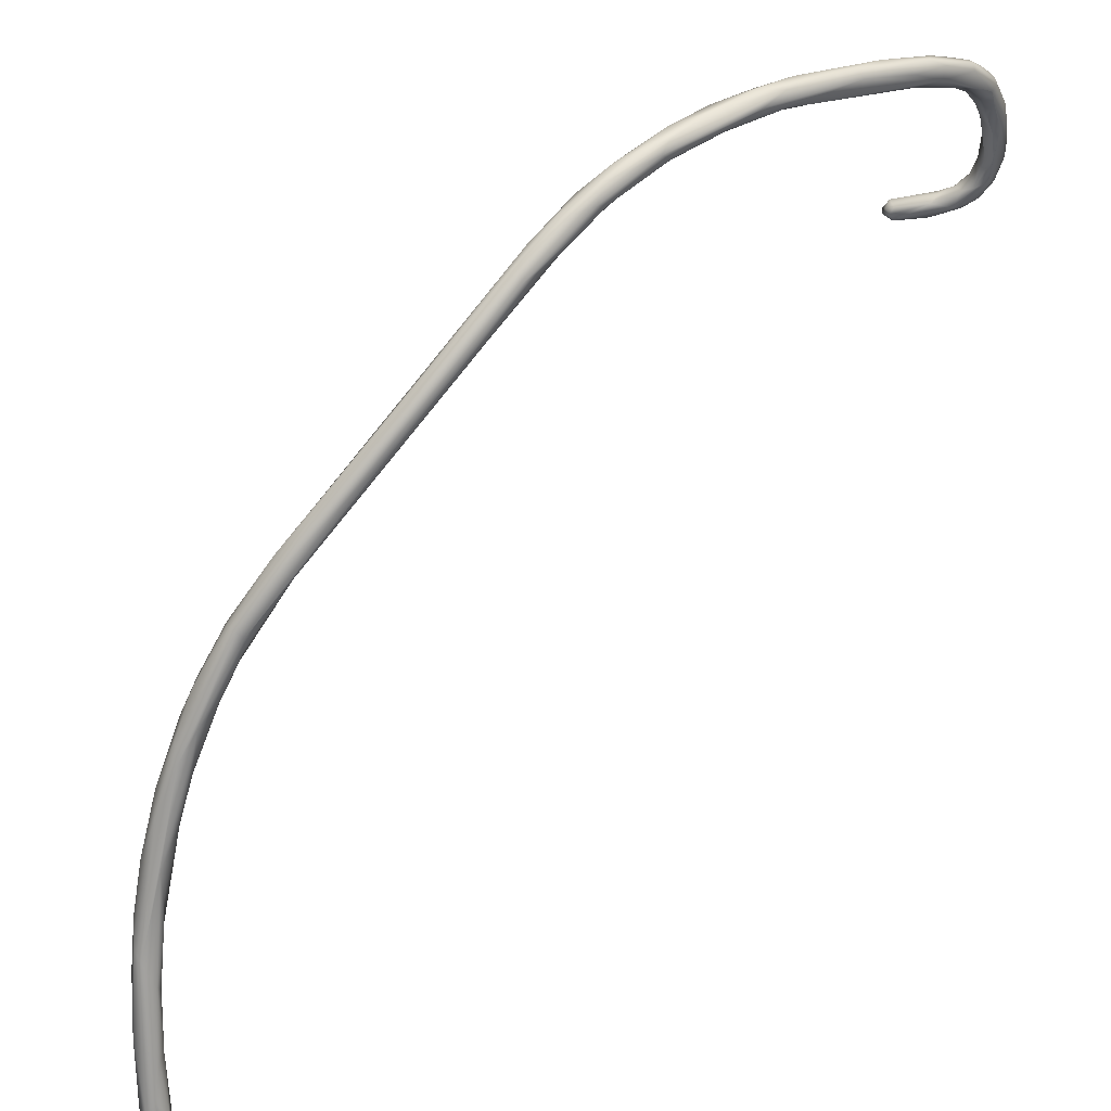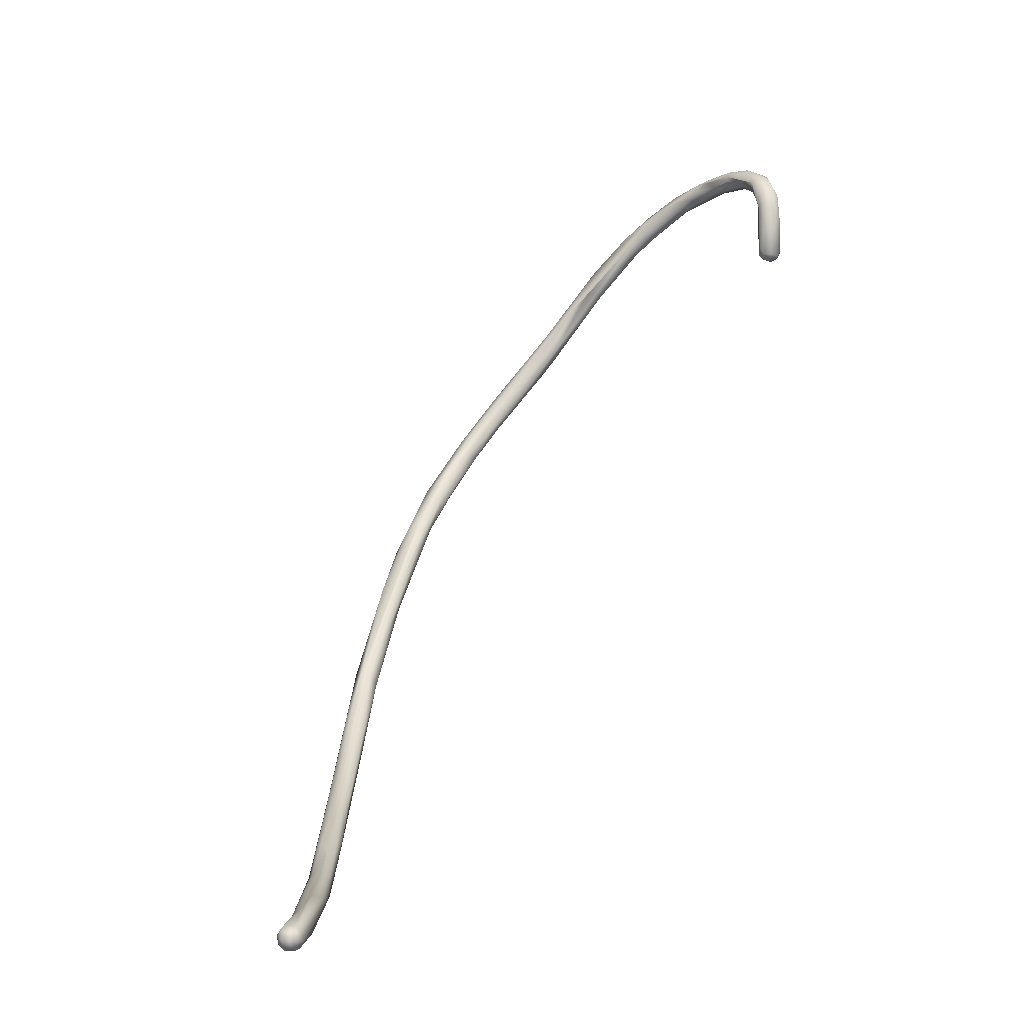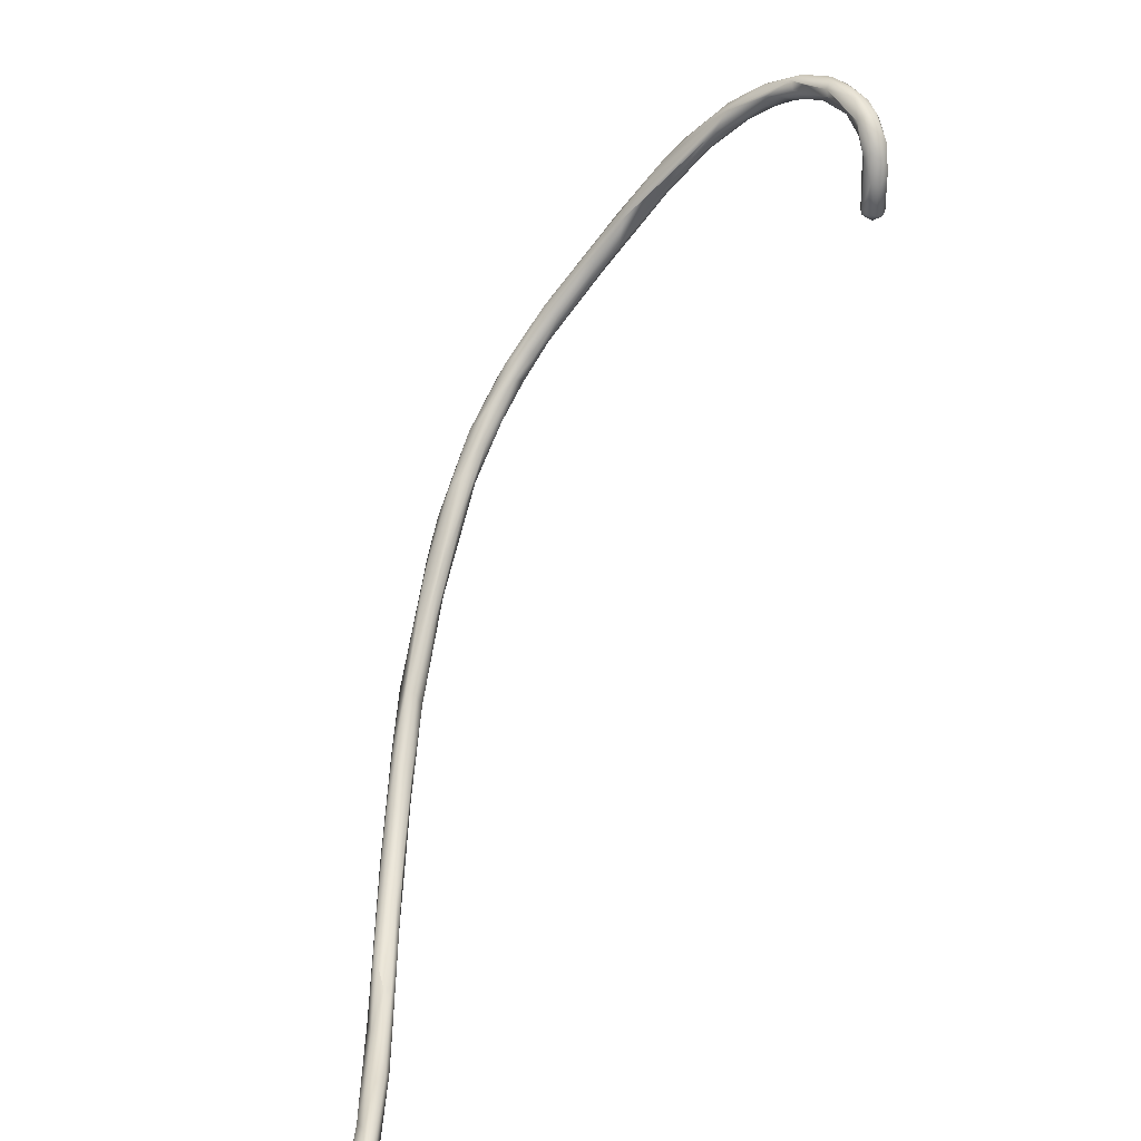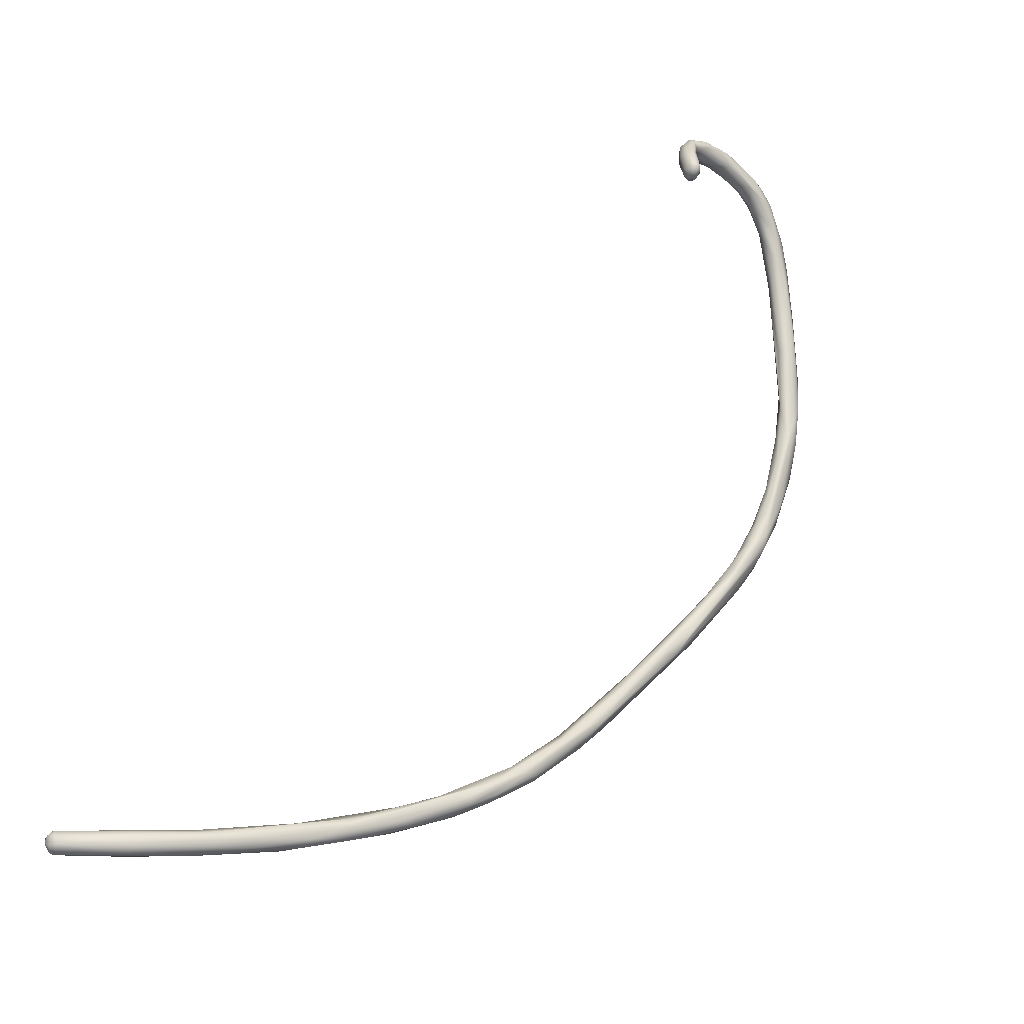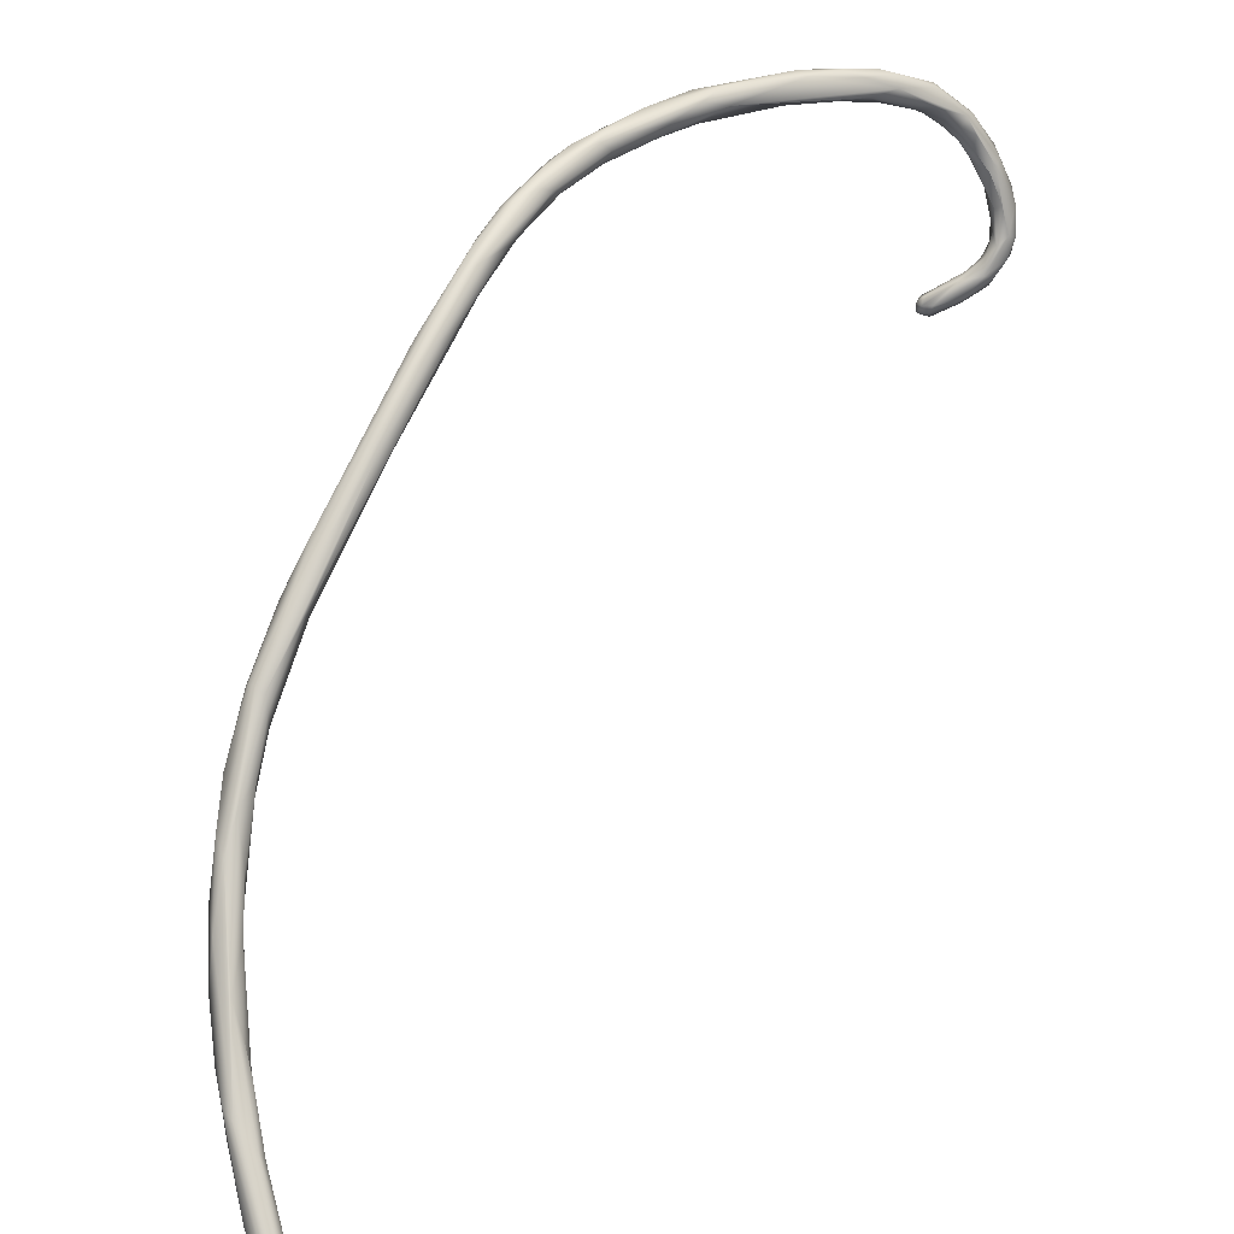
<metadata>
{"format":"obj","ext":"obj","renderer":"f3d","projection":"perspective","resolution":1024,"background":"white","views":[{"elev":-47.1,"azim":105.5,"up":"+Z"},{"elev":-5.7,"azim":-112.1,"up":"+Y"},{"elev":23.4,"azim":-113.3,"up":"+Y"},{"elev":-58.5,"azim":-33.8,"up":"+Y"},{"elev":-76.7,"azim":121.6,"up":"+Z"}]}
</metadata>
<code>
o FJ1973.obj_grp1.794
v 0.09623 -0.6887 6.069
v 0.09692 -0.6895 6.068
v 0.0978 -0.6893 6.065
v 0.09471 -0.6886 6.067
v 0.0959 -0.6884 6.064
v 0.1225 -0.6852 6.082
v 0.1192 -0.687 6.077
v 0.0982 -0.6874 6.063
v 0.1108 -0.6852 6.078
v 0.1211 -0.6838 6.073
v 0.09849 -0.6843 6.062
v 0.1448 -0.6804 6.091
v 0.1506 -0.6758 6.097
v 0.1428 -0.681 6.086
v 0.1231 -0.6801 6.075
v 0.1332 -0.6755 6.081
v 0.1605 -0.6759 6.097
v 0.1664 -0.6702 6.094
v 0.1783 -0.6683 6.106
v 0.1698 -0.6714 6.096
v 0.1782 -0.669 6.103
v 0.1943 -0.6615 6.11
v 0.2067 -0.6525 6.112
v 0.0945 -0.6863 6.07
v 0.141 -0.6765 6.093
v 0.09428 -0.6836 6.07
v 0.09335 -0.6867 6.065
v 0.09332 -0.6838 6.065
v 0.09301 -0.6846 6.067
v 0.09556 -0.685 6.062
v 0.09683 -0.6818 6.063
v 0.1165 -0.6779 6.075
v 0.1376 -0.6749 6.09
v 0.1338 -0.674 6.085
v 0.09531 -0.6808 6.066
v 0.1889 -0.6606 6.113
v 0.1527 -0.6689 6.094
v 0.1563 -0.6686 6.092
v 0.1895 -0.6572 6.114
v 0.2058 -0.6534 6.119
v 0.1816 -0.6582 6.103
v 0.1916 -0.6556 6.106
v 0.2129 -0.6507 6.119
v 0.09443 -0.6819 6.068
v 0.1718 -0.6627 6.105
v 0.1715 -0.6617 6.102
v 0.1725 -0.6614 6.102
v 0.2017 -0.6466 6.114
v 0.2272 -0.6397 6.123
v 0.2215 -0.6404 6.119
v 0.2047 -0.6455 6.119
v 0.2173 -0.6385 6.127
v 0.2372 -0.6259 6.137
v 0.2292 -0.6355 6.132
v 0.2294 -0.6316 6.124
v 0.2156 -0.6377 6.121
v 0.2308 -0.6373 6.13
v 0.2391 -0.6305 6.131
v 0.2334 -0.6237 6.13
v 0.2401 -0.6289 6.135
v 0.2547 -0.6134 6.137
v 0.2533 -0.612 6.136
v 0.2506 -0.6105 6.135
v 0.2481 -0.6177 6.142
v 0.2426 -0.616 6.14
v 0.2531 -0.6155 6.141
v 0.2542 -0.6149 6.139
v 0.2419 -0.6149 6.136
v 0.259 -0.5979 6.151
v 0.246 -0.6125 6.135
v 0.2596 -0.5924 6.148
v 0.2527 -0.6028 6.141
v 0.2683 -0.5961 6.149
v 0.2669 -0.5932 6.144
v 0.2747 -0.5824 6.159
v 0.2777 -0.5805 6.154
v 0.2611 -0.5924 6.145
v 0.285 -0.5564 6.162
v 0.3046 -0.5334 6.181
v 0.2828 -0.5537 6.168
v 0.2926 -0.5515 6.166
v 0.2733 -0.5718 6.161
v 0.298 -0.5431 6.179
v 0.2806 -0.564 6.168
v 0.2928 -0.5464 6.178
v 0.2986 -0.5381 6.173
v 0.2944 -0.5343 6.183
v 0.3017 -0.5328 6.187
v 0.3009 -0.5274 6.179
v 0.3098 -0.5206 6.186
v 0.3003 -0.5266 6.19
v 0.3005 -0.5229 6.184
v 0.3046 -0.5133 6.193
v 0.3051 -0.5125 6.197
v 0.3164 -0.5086 6.197
v 0.3119 -0.5093 6.192
v 0.3101 -0.5116 6.202
v 0.3173 -0.5066 6.203
v 0.3211 -0.4911 6.217
v 0.3195 -0.4873 6.221
v 0.3111 -0.4996 6.201
v 0.3112 -0.5032 6.208
v 0.3145 -0.4925 6.217
v 0.3106 -0.4981 6.208
v 0.3211 -0.4961 6.209
v 0.3207 -0.4927 6.207
v 0.3125 -0.4912 6.211
v 0.3192 -0.4853 6.211
v 0.3164 -0.4823 6.214
v 0.3236 -0.4798 6.223
v 0.3231 -0.4815 6.217
v 0.3168 -0.478 6.229
v 0.3141 -0.4828 6.221
v 0.3213 -0.4742 6.231
v 0.3145 -0.4805 6.219
v 0.3141 -0.4675 6.231
v 0.3162 -0.4633 6.23
v 0.3239 -0.4717 6.227
v 0.3149 -0.4741 6.23
v 0.3201 -0.4652 6.227
v 0.313 -0.4589 6.242
v 0.3138 -0.4511 6.25
v 0.3222 -0.4622 6.238
v 0.3221 -0.4621 6.231
v 0.3139 -0.4449 6.255
v 0.3189 -0.45 6.249
v 0.3129 -0.4461 6.243
v 0.3207 -0.45 6.243
v 0.3131 -0.428 6.256
v 0.3106 -0.448 6.246
v 0.317 -0.4361 6.255
v 0.3078 -0.4396 6.255
v 0.3127 -0.4352 6.25
v 0.3142 -0.4375 6.259
v 0.3073 -0.4292 6.256
v 0.3122 -0.4256 6.264
v 0.3024 -0.4129 6.276
v 0.2997 -0.4164 6.266
v 0.2979 -0.4159 6.269
v 0.2996 -0.4182 6.271
v 0.3001 -0.4004 6.28
v 0.3014 -0.4057 6.27
v 0.3047 -0.4078 6.272
v 0.2906 -0.3951 6.289
v 0.2851 -0.3926 6.283
v 0.2895 -0.3997 6.284
v 0.289 -0.3859 6.293
v 0.2825 -0.384 6.288
v 0.2979 -0.3969 6.278
v 0.2896 -0.4017 6.28
v 0.2914 -0.3913 6.281
v 0.2911 -0.3865 6.288
v 0.2823 -0.3916 6.289
v 0.2797 -0.3874 6.295
v 0.281 -0.3794 6.301
v 0.2859 -0.3818 6.29
v 0.2745 -0.38 6.304
v 0.2708 -0.3771 6.297
v 0.2772 -0.3737 6.301
v 0.2725 -0.3818 6.297
v 0.2758 -0.3739 6.299
v 0.2709 -0.3811 6.302
v 0.263 -0.3701 6.304
v 0.2204 -0.4119 6.313
v 0.2173 -0.4134 6.315
v 0.2183 -0.4132 6.317
v 0.2211 -0.4101 6.317
v 0.2173 -0.4117 6.319
v 0.2147 -0.4113 6.318
v 0.2189 -0.4104 6.319
v 0.219 -0.411 6.311
v 0.2158 -0.4105 6.312
v 0.2143 -0.4107 6.315
v 0.2211 -0.409 6.312
v 0.2207 -0.3942 6.315
v 0.2173 -0.408 6.311
v 0.2648 -0.3752 6.311
v 0.2641 -0.3781 6.305
v 0.2768 -0.3746 6.303
v 0.266 -0.3765 6.301
v 0.2154 -0.41 6.319
v 0.2166 -0.3989 6.32
v 0.2189 -0.3945 6.319
v 0.2137 -0.3951 6.318
v 0.2129 -0.3999 6.315
v 0.2142 -0.3987 6.312
v 0.2198 -0.3972 6.311
v 0.2575 -0.376 6.307
v 0.2607 -0.3733 6.304
v 0.2175 -0.3857 6.32
v 0.2552 -0.375 6.313
v 0.2679 -0.3729 6.31
v 0.2695 -0.3709 6.308
v 0.219 -0.3888 6.319
v 0.213 -0.3902 6.315
v 0.217 -0.3901 6.31
v 0.2217 -0.3867 6.312
v 0.2494 -0.3755 6.311
v 0.2553 -0.3712 6.316
v 0.2622 -0.3704 6.313
v 0.2529 -0.3734 6.307
v 0.2562 -0.3704 6.306
v 0.2641 -0.3685 6.31
v 0.2621 -0.3679 6.308
v 0.215 -0.3877 6.312
v 0.2216 -0.3881 6.316
v 0.2174 -0.3814 6.312
v 0.2227 -0.3823 6.311
v 0.2244 -0.3834 6.316
v 0.2399 -0.3761 6.316
v 0.2273 -0.3807 6.313
v 0.233 -0.3769 6.311
v 0.2348 -0.3742 6.319
v 0.2433 -0.3727 6.309
v 0.2433 -0.3727 6.309
v 0.2576 -0.368 6.313
v 0.2459 -0.3677 6.311
v 0.2445 -0.37 6.309
v 0.2156 -0.3843 6.319
v 0.2237 -0.3829 6.318
v 0.2272 -0.3784 6.319
v 0.2307 -0.3789 6.316
v 0.2238 -0.3774 6.31
v 0.2331 -0.3744 6.31
v 0.237 -0.3718 6.319
v 0.2433 -0.3688 6.318
v 0.25 -0.3668 6.314
v 0.2174 -0.3797 6.317
v 0.2244 -0.3772 6.32
v 0.2228 -0.3749 6.318
v 0.222 -0.3754 6.313
v 0.2298 -0.3717 6.318
v 0.2307 -0.3705 6.313
v 0.2364 -0.3685 6.315
f 3 2 4
f 4 5 3
f 6 1 7
f 2 7 1
f 2 3 7
f 5 8 3
f 3 10 7
f 8 10 3
f 11 10 8
f 6 12 13
f 12 6 7
f 7 14 12
f 7 10 14
f 20 14 10
f 18 10 15
f 12 17 19
f 14 17 12
f 17 14 20
f 18 20 10
f 17 20 21
f 21 19 17
f 22 19 21
f 20 18 23
f 24 25 26
f 24 1 9
f 1 4 2
f 5 4 27
f 24 4 1
f 4 24 27
f 27 24 29
f 27 29 28
f 9 1 6
f 27 30 5
f 30 8 5
f 30 11 8
f 30 31 11
f 28 30 27
f 28 31 30
f 13 9 6
f 13 25 9
f 9 25 24
f 32 15 31
f 15 11 31
f 15 32 16
f 10 11 15
f 35 32 31
f 34 16 32
f 12 19 13
f 16 34 38
f 39 25 13
f 36 39 13
f 37 38 34
f 38 18 15
f 15 16 38
f 36 19 40
f 19 36 13
f 41 42 38
f 38 42 18
f 22 40 19
f 21 20 22
f 20 23 22
f 40 22 43
f 22 23 43
f 24 26 29
f 29 26 44
f 28 35 31
f 29 44 28
f 28 44 35
f 25 33 26
f 33 44 26
f 44 32 35
f 44 33 34
f 32 44 34
f 33 37 34
f 25 45 33
f 33 45 37
f 39 45 25
f 46 38 37
f 45 47 37
f 46 41 38
f 47 48 41
f 47 41 46
f 41 48 42
f 43 23 49
f 23 18 50
f 50 18 42
f 50 49 23
f 51 48 45
f 47 45 48
f 36 52 39
f 51 39 52
f 45 39 51
f 36 53 52
f 54 53 36
f 54 36 40
f 42 48 55
f 56 55 48
f 40 43 57
f 54 40 57
f 43 49 57
f 42 55 50
f 48 51 56
f 59 56 51
f 58 60 57
f 57 49 58
f 49 61 58
f 50 55 62
f 55 63 62
f 59 51 52
f 54 57 64
f 65 52 53
f 54 64 53
f 64 57 60
f 59 55 56
f 58 66 60
f 62 49 50
f 58 67 66
f 62 61 49
f 65 68 52
f 59 52 68
f 53 64 69
f 60 66 64
f 58 61 67
f 55 70 63
f 59 70 55
f 59 68 70
f 69 65 53
f 71 65 69
f 71 68 65
f 68 72 70
f 67 73 66
f 61 73 67
f 61 62 74
f 68 71 72
f 64 75 69
f 64 66 75
f 66 73 75
f 61 76 73
f 74 76 61
f 74 62 63
f 70 77 63
f 72 77 70
f 74 63 78
f 75 84 69
f 71 77 72
f 73 79 75
f 80 77 71
f 76 79 73
f 78 63 77
f 81 76 74
f 82 69 84
f 71 69 82
f 75 79 83
f 80 71 82
f 74 78 81
f 75 85 84
f 85 75 83
f 81 78 86
f 80 82 87
f 87 82 84
f 85 83 88
f 86 78 89
f 81 79 76
f 81 90 79
f 81 86 90
f 85 91 84
f 87 84 91
f 92 77 80
f 93 80 87
f 78 77 92
f 92 89 78
f 91 85 88
f 94 93 87
f 89 96 86
f 86 96 90
f 79 98 83
f 95 98 79
f 97 88 99
f 99 88 83
f 95 79 90
f 94 87 91
f 97 99 100
f 97 91 88
f 101 92 93
f 93 92 80
f 89 92 101
f 99 83 98
f 96 95 90
f 97 102 91
f 91 102 94
f 97 100 103
f 103 102 97
f 93 94 104
f 105 98 95
f 95 96 106
f 104 94 102
f 101 96 89
f 104 101 93
f 106 105 95
f 105 99 98
f 101 104 107
f 108 106 96
f 109 96 101
f 103 104 102
f 105 110 99
f 111 110 105
f 111 105 106
f 109 108 96
f 107 104 103
f 109 101 107
f 112 113 103
f 100 99 114
f 100 112 103
f 113 107 103
f 111 106 108
f 113 115 107
f 113 116 115
f 115 117 109
f 110 114 99
f 118 110 111
f 107 115 109
f 119 113 112
f 116 113 119
f 116 117 115
f 120 111 108
f 119 112 121
f 122 112 100
f 122 121 112
f 110 123 114
f 117 120 109
f 124 118 111
f 124 111 120
f 108 109 120
f 100 114 125
f 125 114 126
f 126 114 123
f 123 110 118
f 127 117 116
f 128 118 124
f 121 116 119
f 123 118 128
f 122 100 125
f 129 124 120
f 121 130 116
f 123 128 131
f 116 130 127
f 127 120 117
f 123 131 126
f 122 132 121
f 132 130 121
f 124 129 128
f 133 129 120
f 134 125 126
f 129 131 128
f 120 127 133
f 135 130 132
f 135 127 130
f 134 126 131
f 133 127 135
f 138 135 132
f 132 139 138
f 131 136 134
f 122 140 132
f 125 140 122
f 137 134 136
f 125 134 137
f 139 132 140
f 125 137 140
f 137 136 141
f 142 129 133
f 135 142 133
f 143 136 131
f 143 131 129
f 144 140 137
f 145 135 138
f 141 147 137
f 129 142 143
f 136 143 141
f 145 138 139
f 135 145 148
f 135 148 142
f 149 143 142
f 147 144 137
f 140 146 150
f 140 150 139
f 150 145 139
f 142 151 149
f 144 146 140
f 143 149 141
f 151 142 148
f 141 149 152
f 153 150 146
f 145 150 153
f 153 146 154
f 144 154 146
f 141 152 147
f 155 144 147
f 149 151 156
f 152 149 156
f 148 145 158
f 159 147 152
f 148 156 151
f 154 160 153
f 154 144 157
f 145 153 160
f 158 145 160
f 161 156 148
f 155 157 144
f 154 162 160
f 156 159 152
f 159 156 161
f 165 164 166
f 167 166 164
f 166 169 165
f 166 168 169
f 166 170 168
f 170 166 167
f 165 171 164
f 165 172 171
f 173 165 169
f 165 173 172
f 174 167 164
f 175 167 174
f 172 176 171
f 164 171 174
f 162 154 157
f 178 160 162
f 180 158 160
f 163 148 158
f 179 155 147
f 147 159 179
f 168 181 169
f 182 170 183
f 183 170 167
f 181 168 170
f 170 182 181
f 181 182 184
f 173 169 185
f 175 174 187
f 174 171 187
f 178 180 160
f 188 180 178
f 158 180 189
f 163 161 148
f 181 184 169
f 182 190 184
f 184 185 169
f 173 185 186
f 173 186 172
f 186 176 172
f 171 176 187
f 178 157 191
f 178 162 157
f 191 157 177
f 191 188 178
f 189 180 188
f 177 157 192
f 192 157 155
f 179 192 155
f 189 163 158
f 179 159 193
f 194 182 183
f 190 182 194
f 184 195 185
f 183 167 175
f 185 195 186
f 196 176 186
f 187 176 196
f 197 187 196
f 191 198 188
f 192 199 177
f 192 200 199
f 201 188 198
f 189 188 201
f 189 202 163
f 179 193 192
f 203 193 159
f 161 204 159
f 193 200 192
f 203 200 193
f 159 204 203
f 163 204 161
f 205 196 186
f 195 205 186
f 175 206 183
f 175 187 206
f 206 187 197
f 183 206 194
f 195 207 205
f 208 197 196
f 210 211 212
f 191 210 198
f 210 191 213
f 212 198 210
f 212 214 198
f 177 199 213
f 191 177 213
f 198 214 201
f 202 201 215
f 200 216 199
f 217 163 218
f 202 189 201
f 200 203 216
f 216 203 227
f 218 163 202
f 163 217 204
f 227 203 204
f 219 184 190
f 195 184 219
f 190 194 220
f 220 221 190
f 194 206 220
f 209 222 220
f 220 222 221
f 220 206 209
f 206 197 209
f 205 207 196
f 208 196 223
f 207 223 196
f 197 211 209
f 197 208 211
f 211 222 209
f 221 222 210
f 213 221 210
f 211 208 212
f 222 211 210
f 212 208 224
f 224 208 223
f 225 213 199
f 214 212 224
f 224 223 218
f 216 226 199
f 199 226 225
f 227 226 216
f 217 218 233
f 218 215 224
f 218 202 215
f 217 227 204
f 228 195 219
f 228 207 195
f 190 221 229
f 190 229 219
f 229 230 219
f 228 219 230
f 228 230 231
f 231 207 228
f 221 213 229
f 230 233 231
f 207 231 223
f 213 225 229
f 225 232 229
f 229 232 230
f 225 226 232
f 226 234 232
f 223 233 218
f 223 231 233
f 234 226 227
f 217 234 227
f 234 217 233
f 233 230 232
f 234 233 232

</code>
